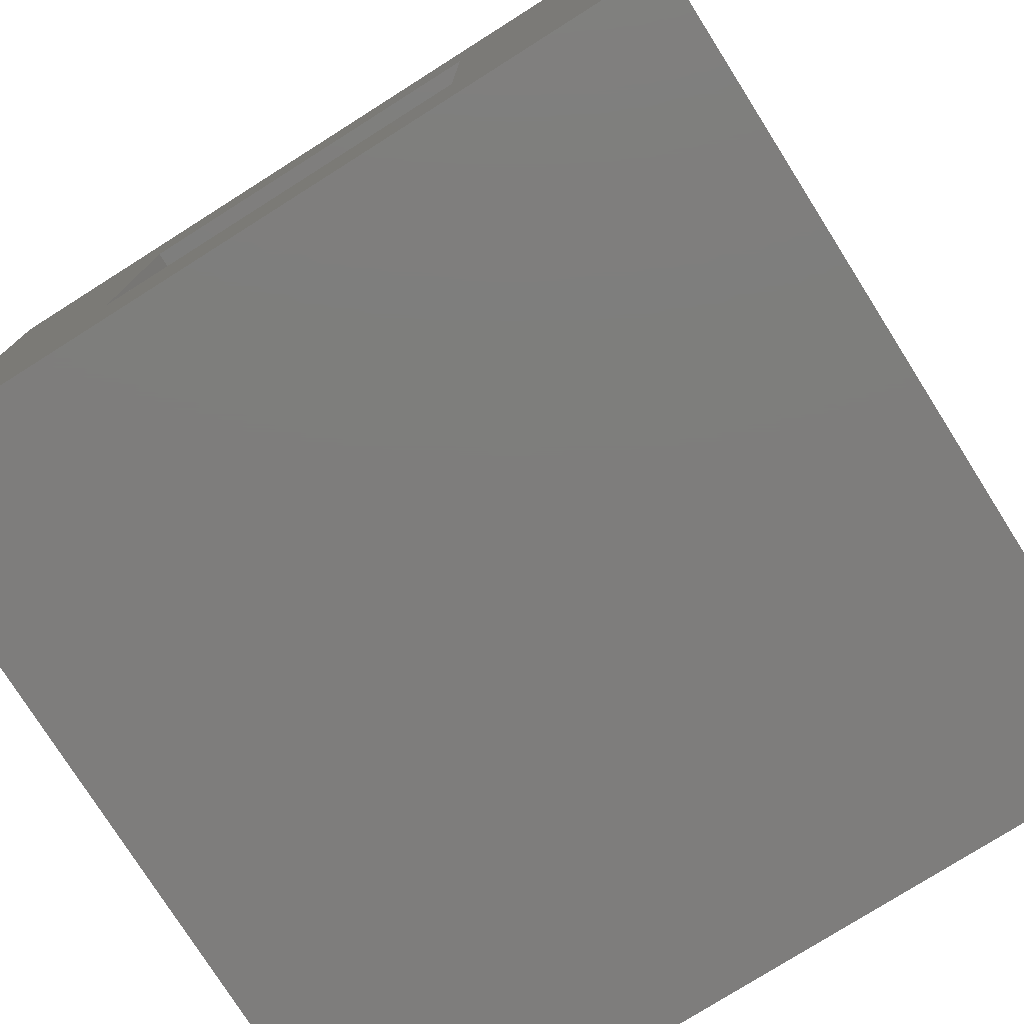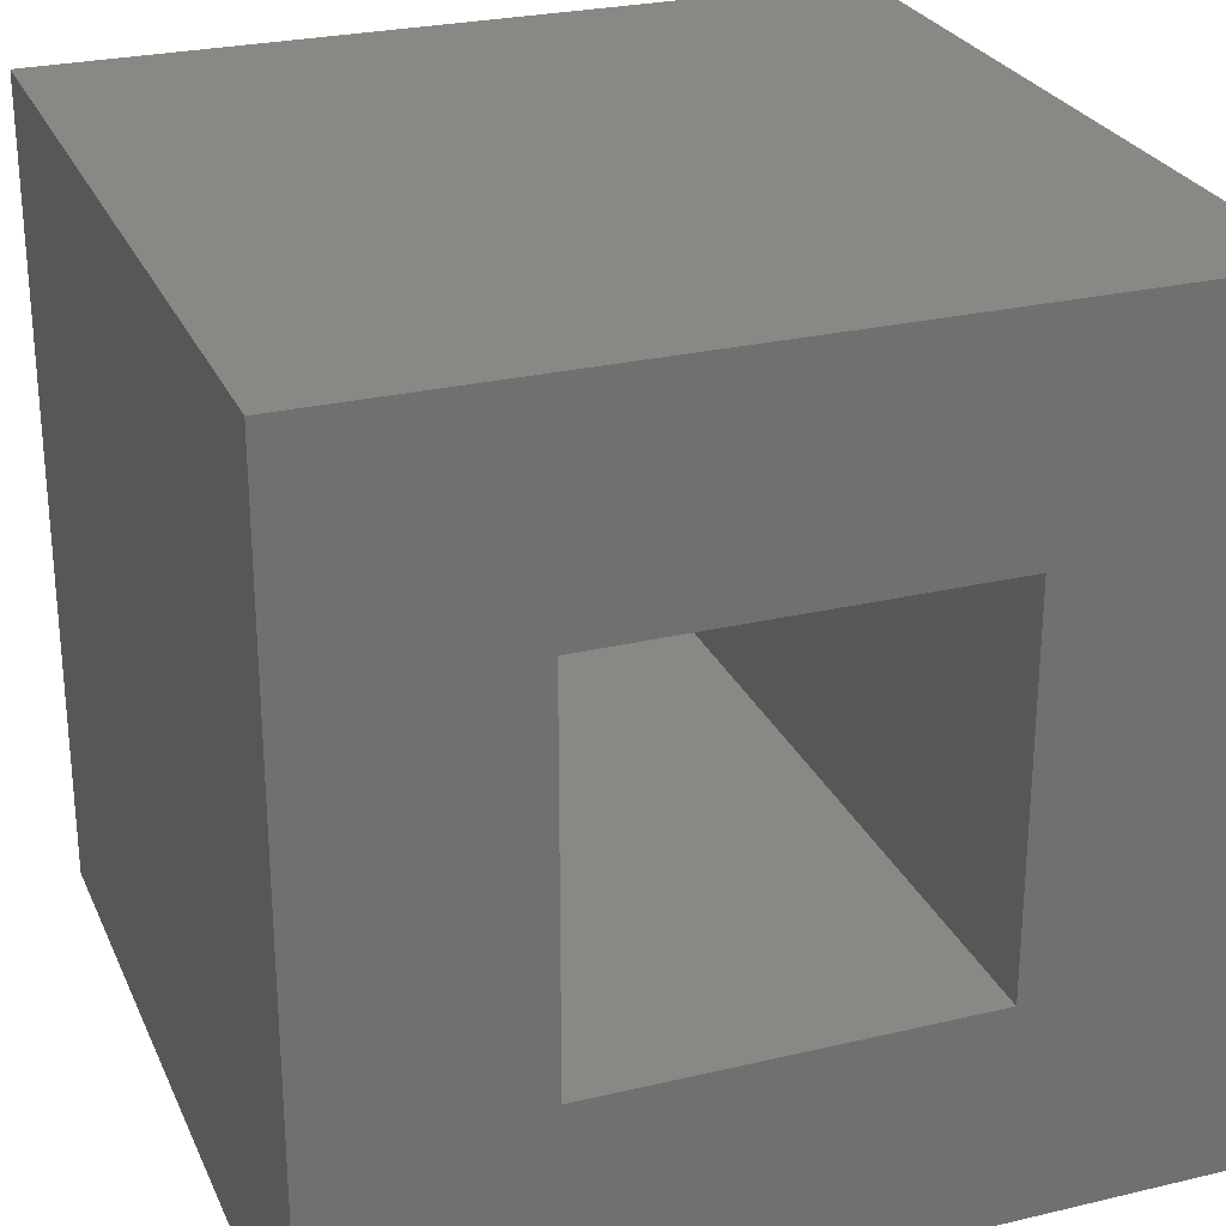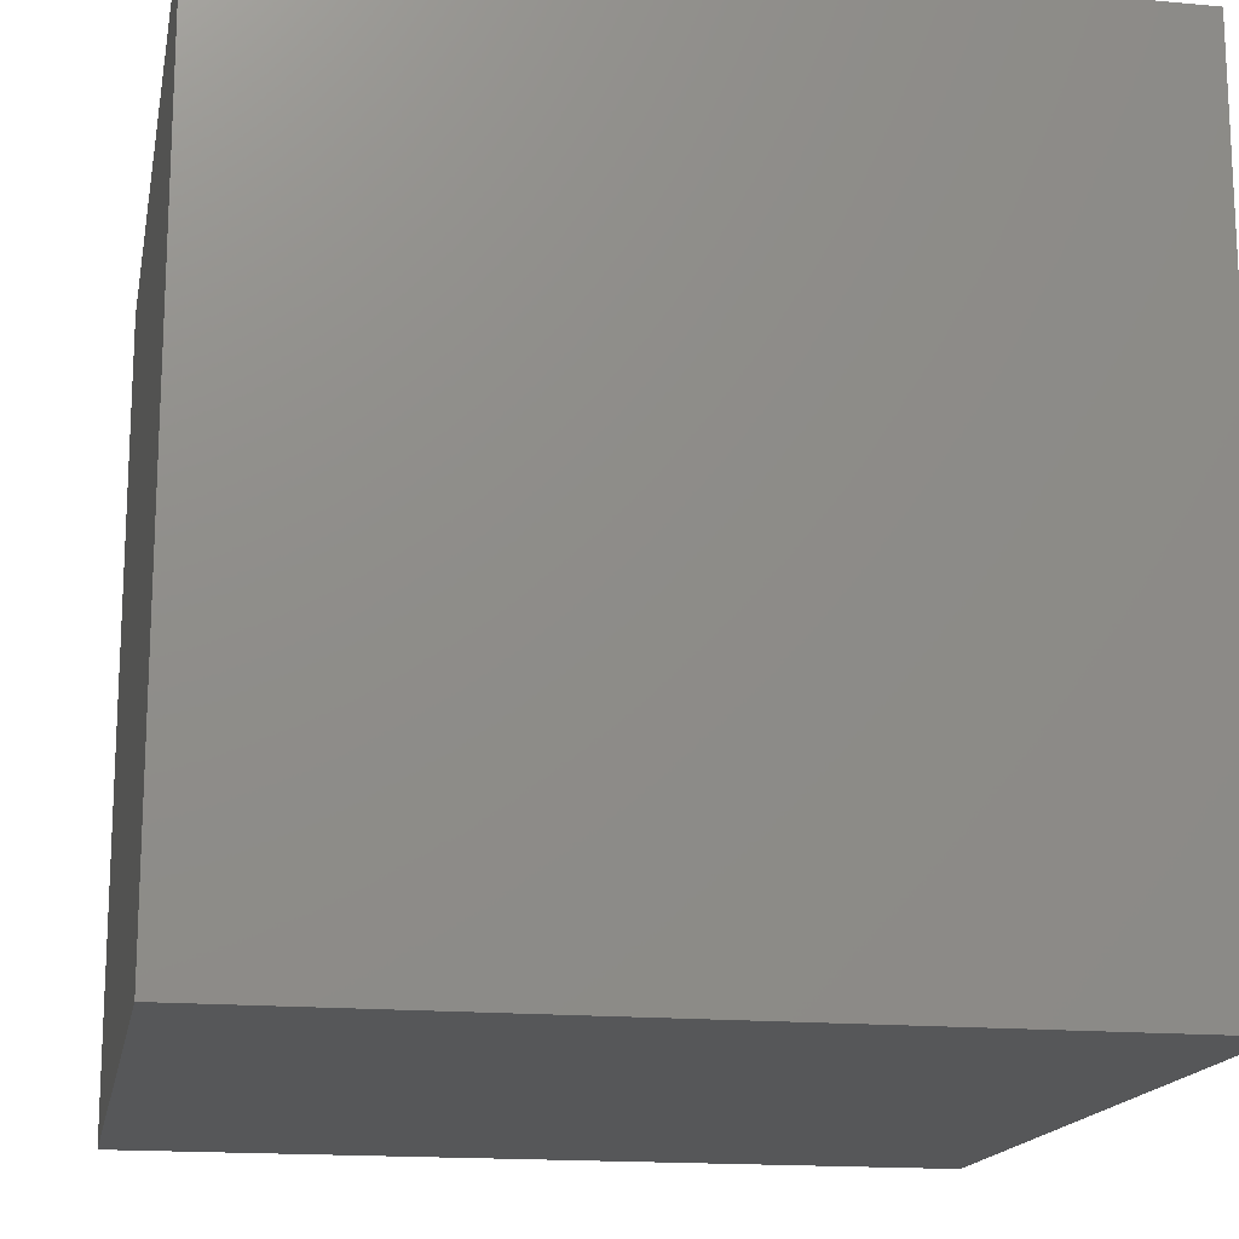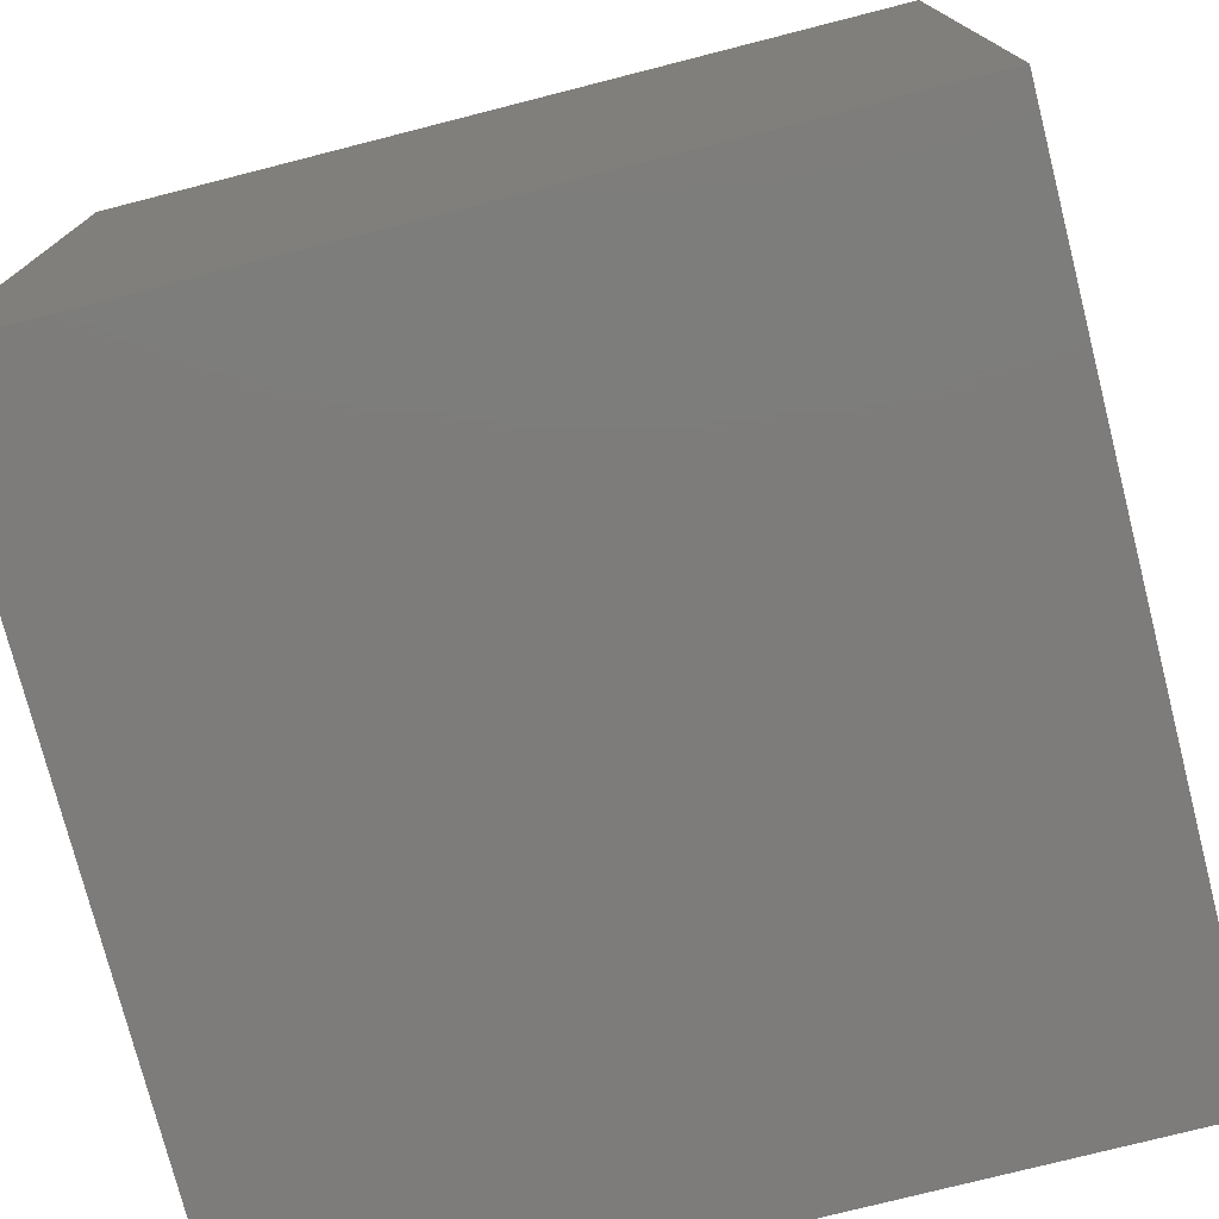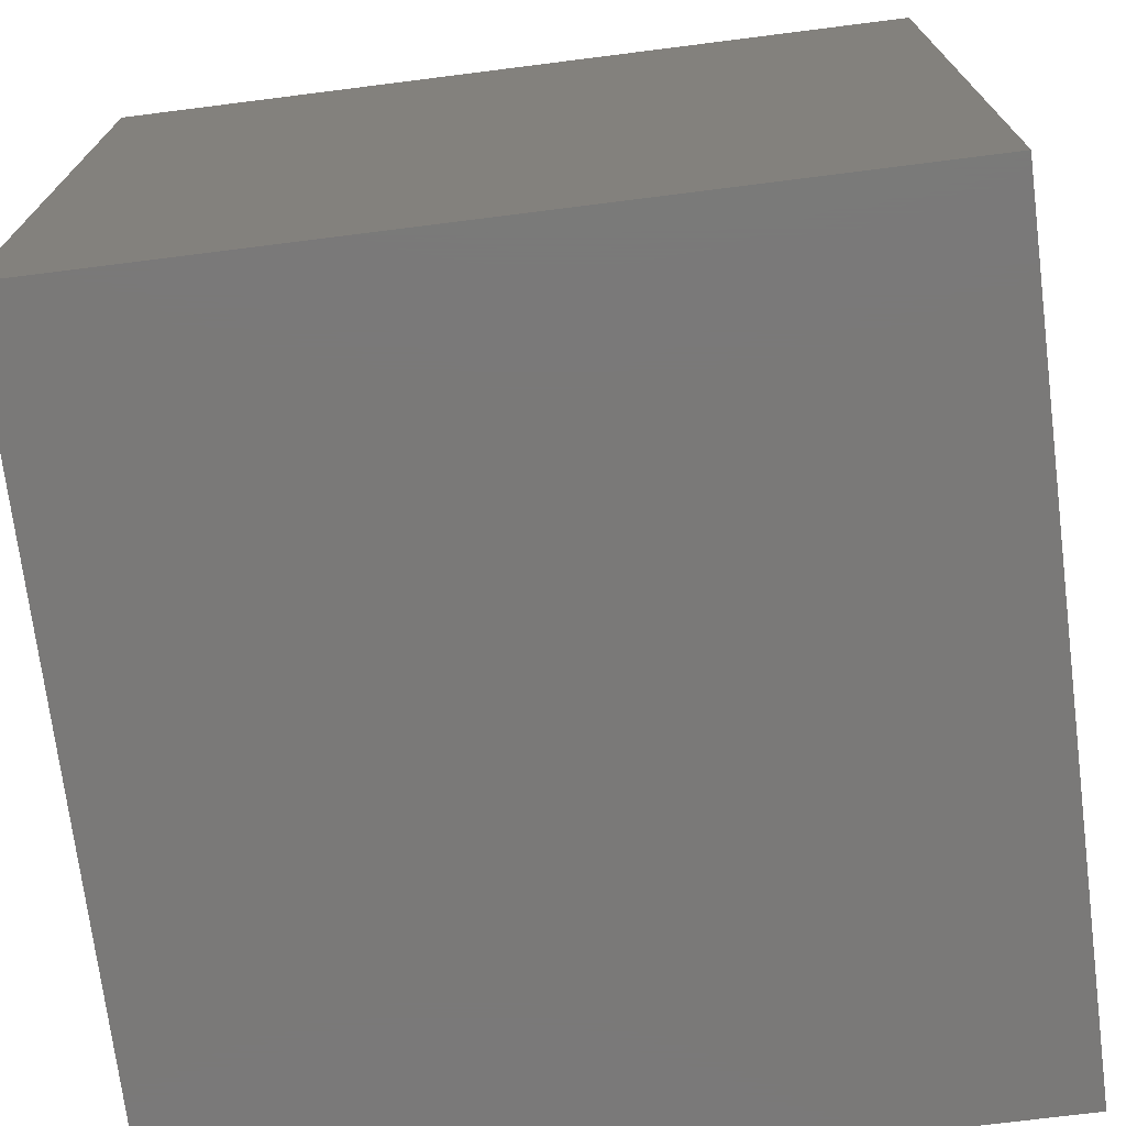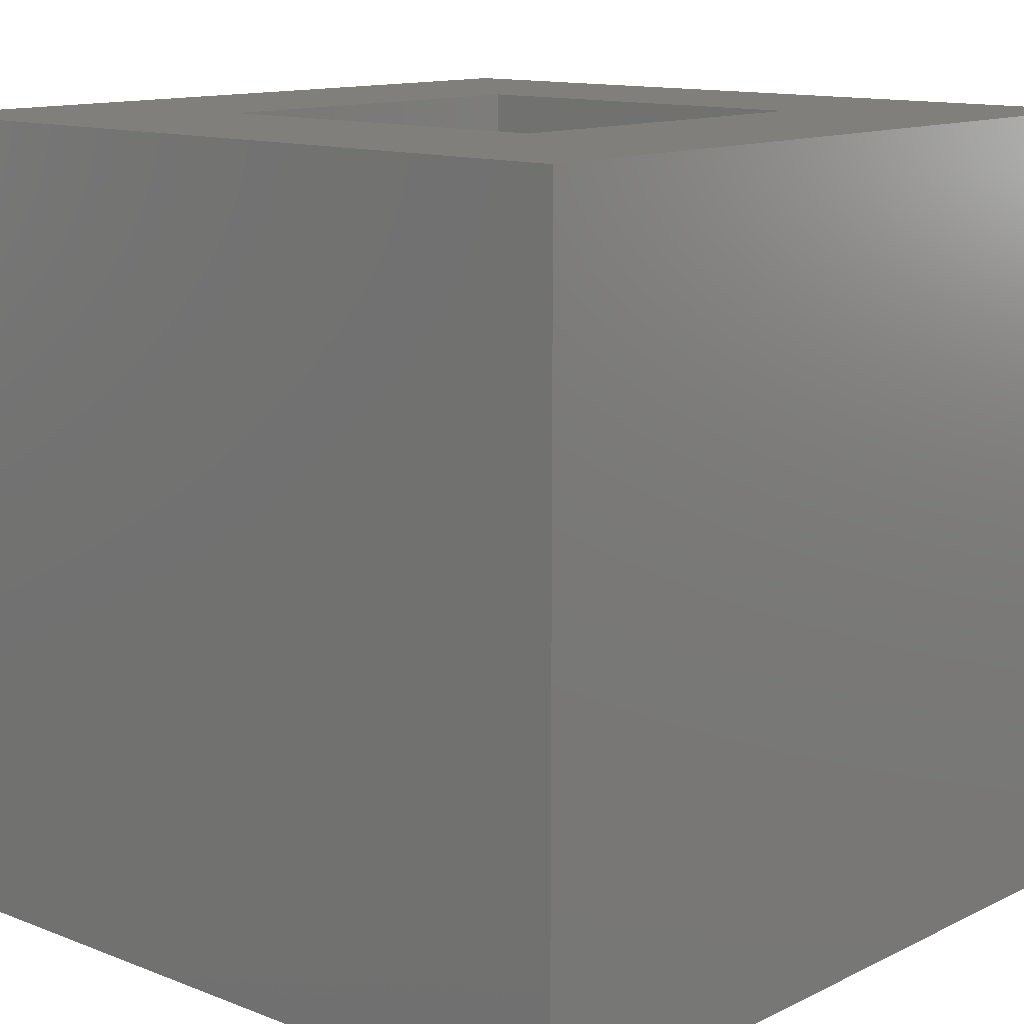
<metadata>
{"format":"stl","ext":"stl","renderer":"f3d","projection":"perspective","resolution":1024,"background":"white","views":[{"elev":-77.3,"azim":32.3,"up":"+Y"},{"elev":26.7,"azim":-20.3,"up":"+Y"},{"elev":-16.4,"azim":169.4,"up":"+Y"},{"elev":-76.0,"azim":104.3,"up":"+Z"},{"elev":-72.5,"azim":97.2,"up":"+Y"},{"elev":12.6,"azim":-48.2,"up":"+Z"}]}
</metadata>
<code>
# stl→obj: 16 verts, 28 faces
v 15 0 15
v 15 15 0
v 15 15 15
v 15 0 0
v 11.04 11.04 15
v 3.964 11.04 15
v 0 15 15
v 3.964 3.964 15
v 11.04 3.964 15
v 0 0 15
v 3.964 11.04 1
v 11.04 3.964 1
v 11.04 11.04 1
v 3.964 3.964 1
v 0 0 0
v 0 15 0
f 1 2 3
f 2 1 4
f 3 5 1
f 3 6 5
f 6 7 8
f 7 6 3
f 9 1 5
f 8 1 9
f 8 10 1
f 10 8 7
f 11 12 13
f 12 11 14
f 15 7 16
f 7 15 10
f 2 7 3
f 7 2 16
f 15 1 10
f 1 15 4
f 8 11 6
f 11 8 14
f 11 5 6
f 5 11 13
f 12 5 13
f 5 12 9
f 12 8 9
f 8 12 14
f 15 2 4
f 2 15 16

</code>
